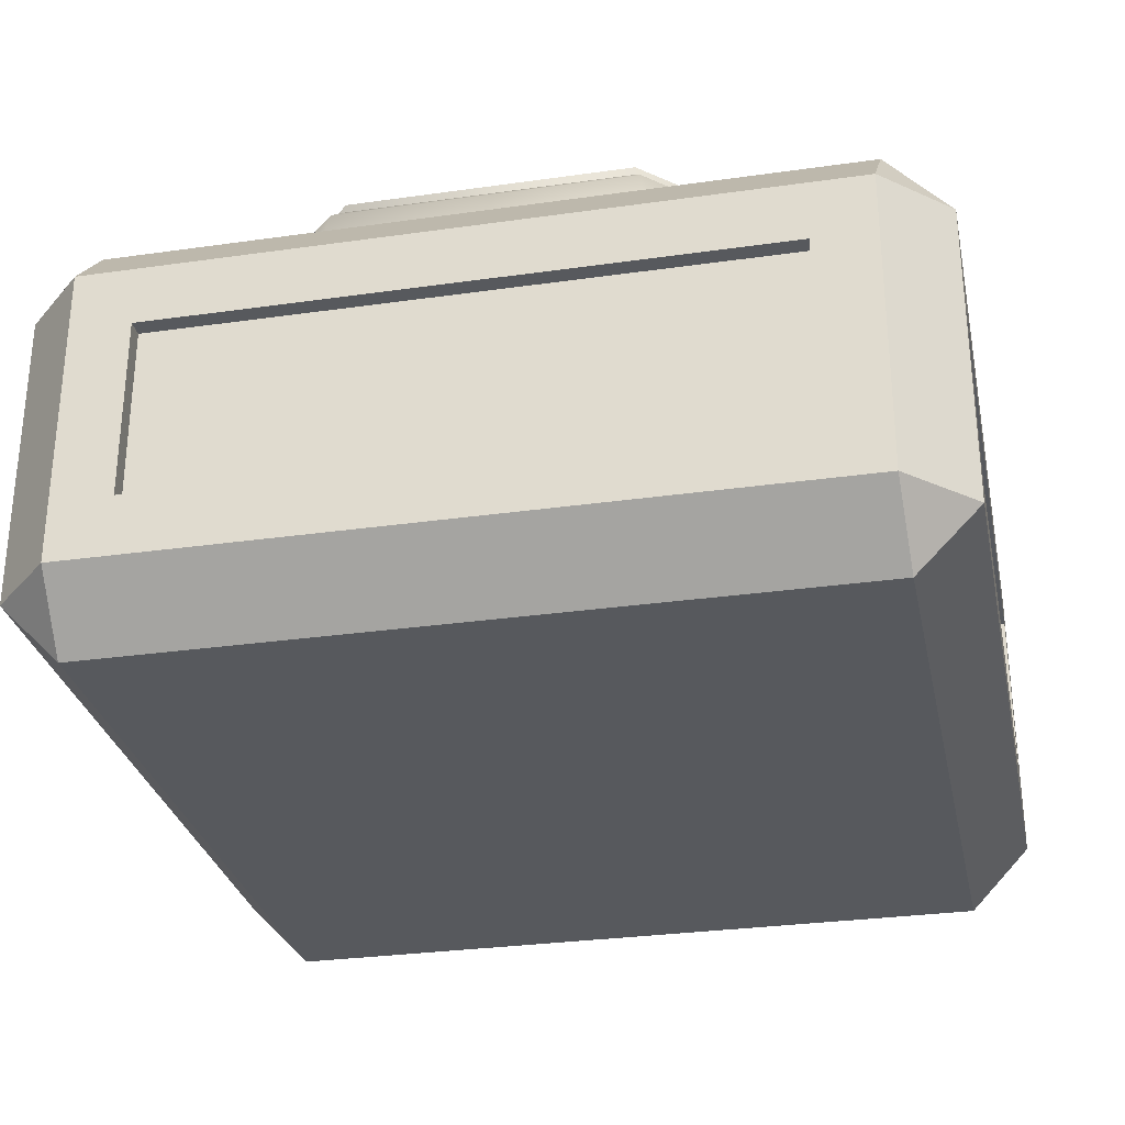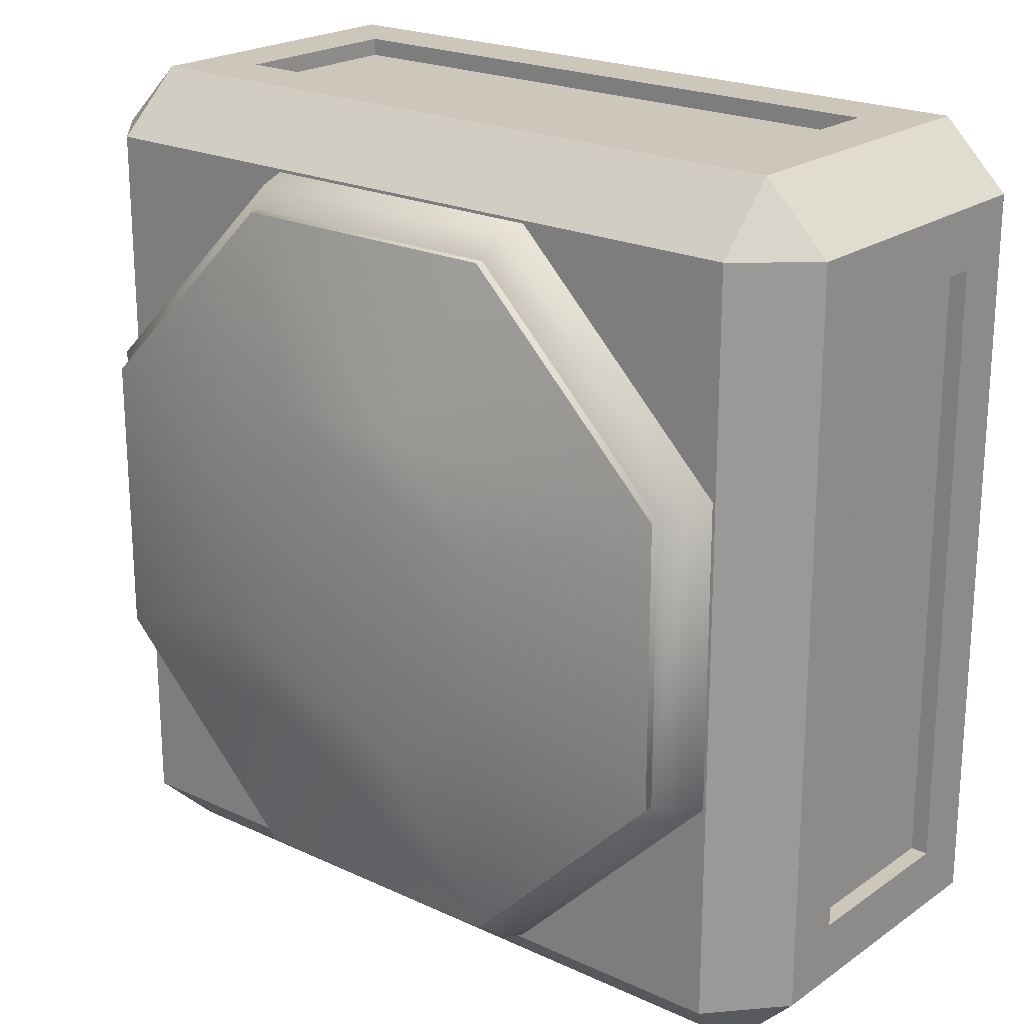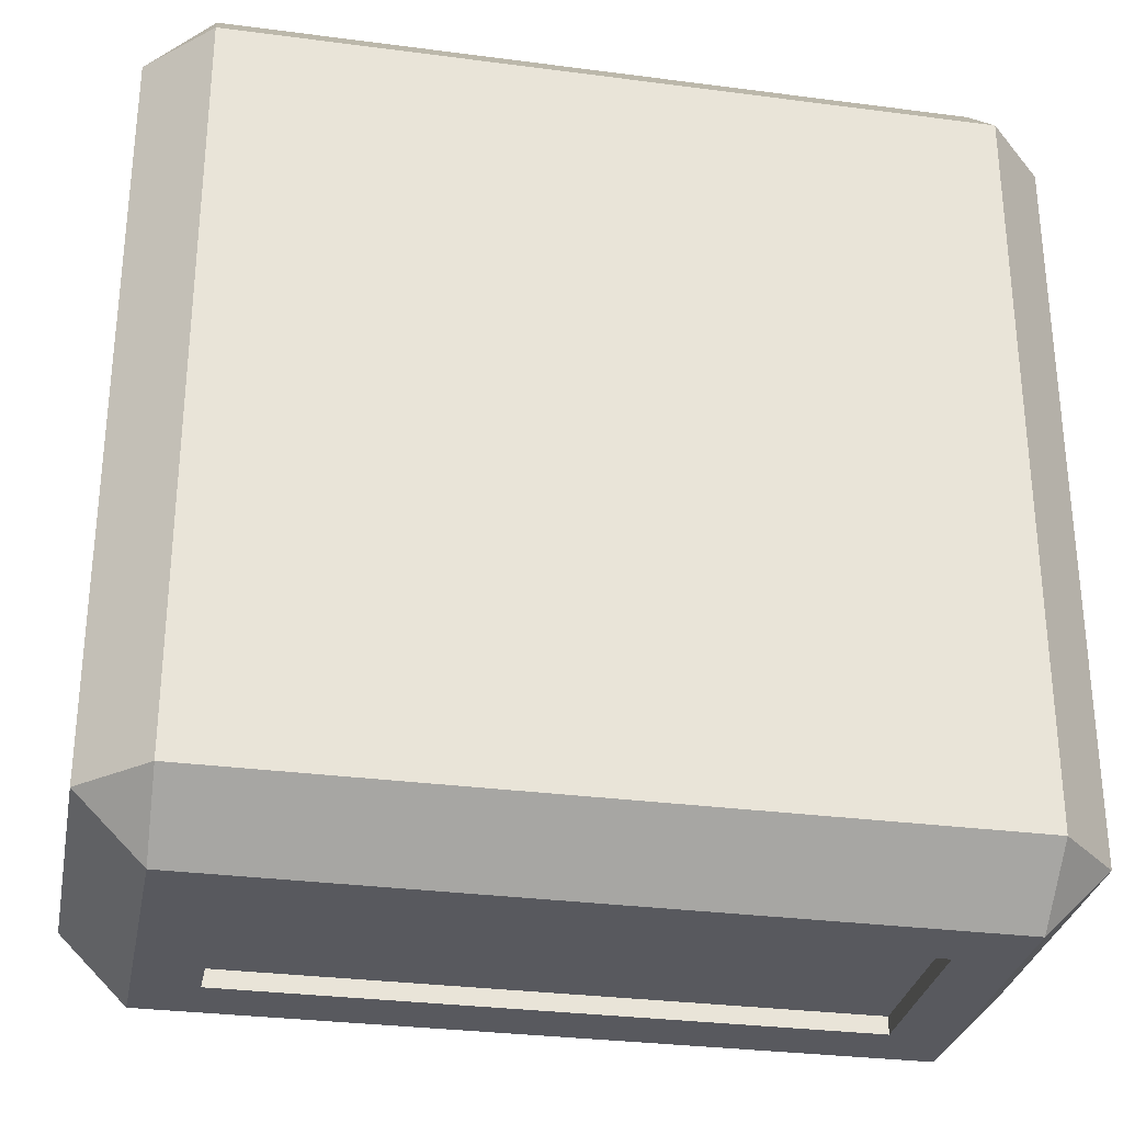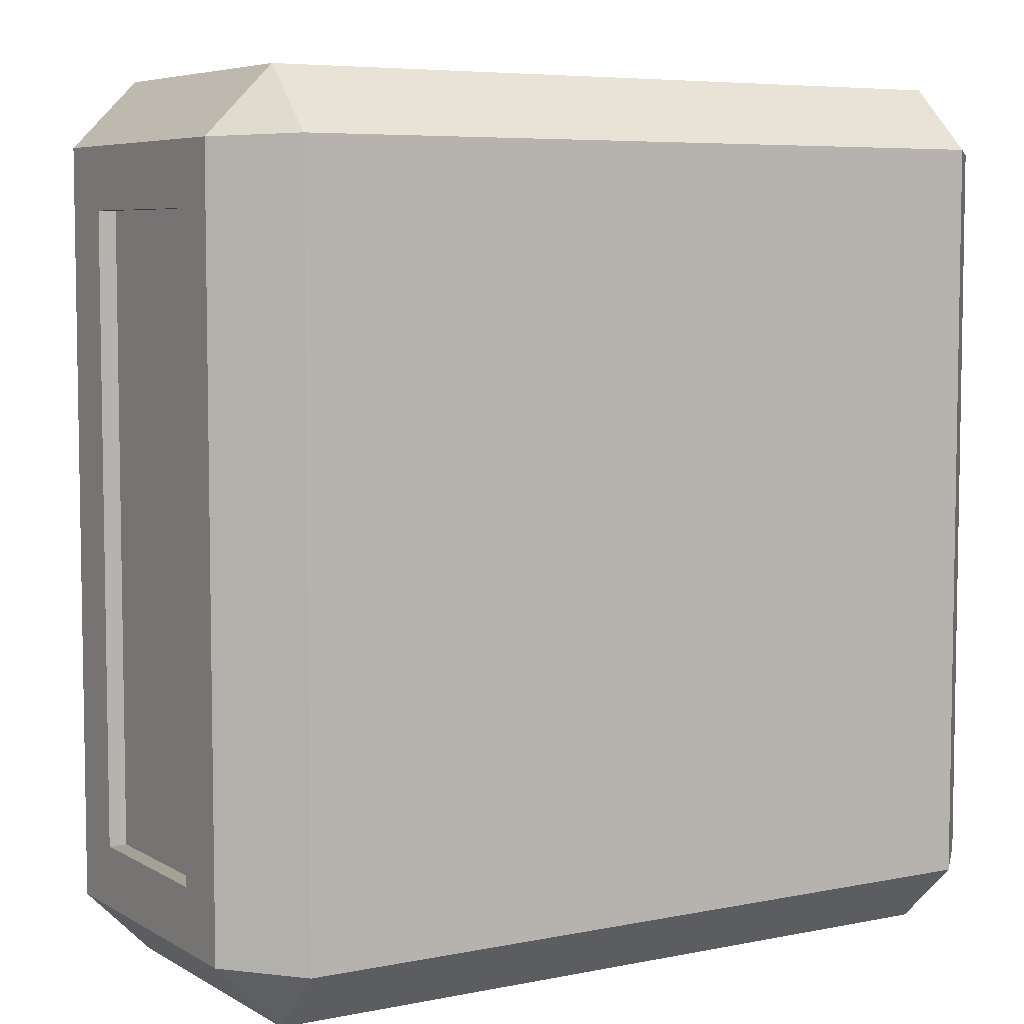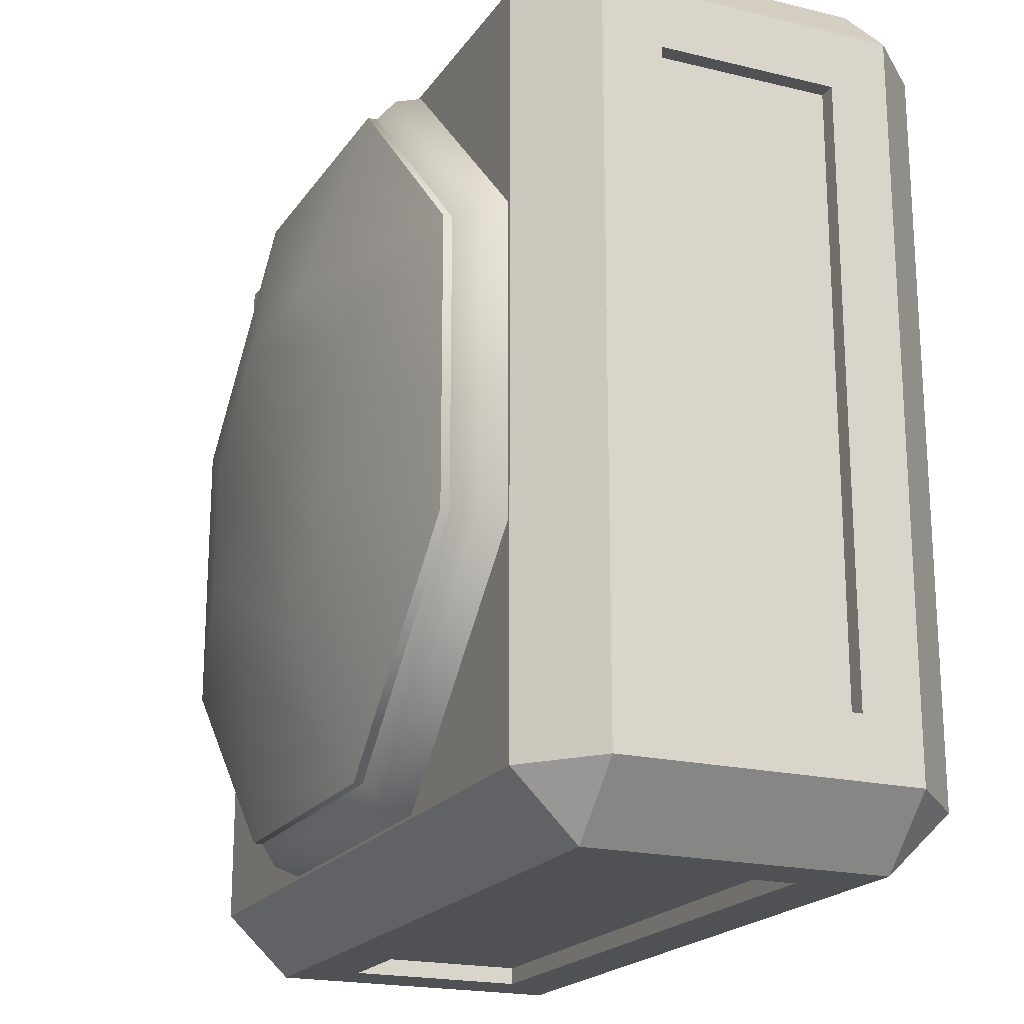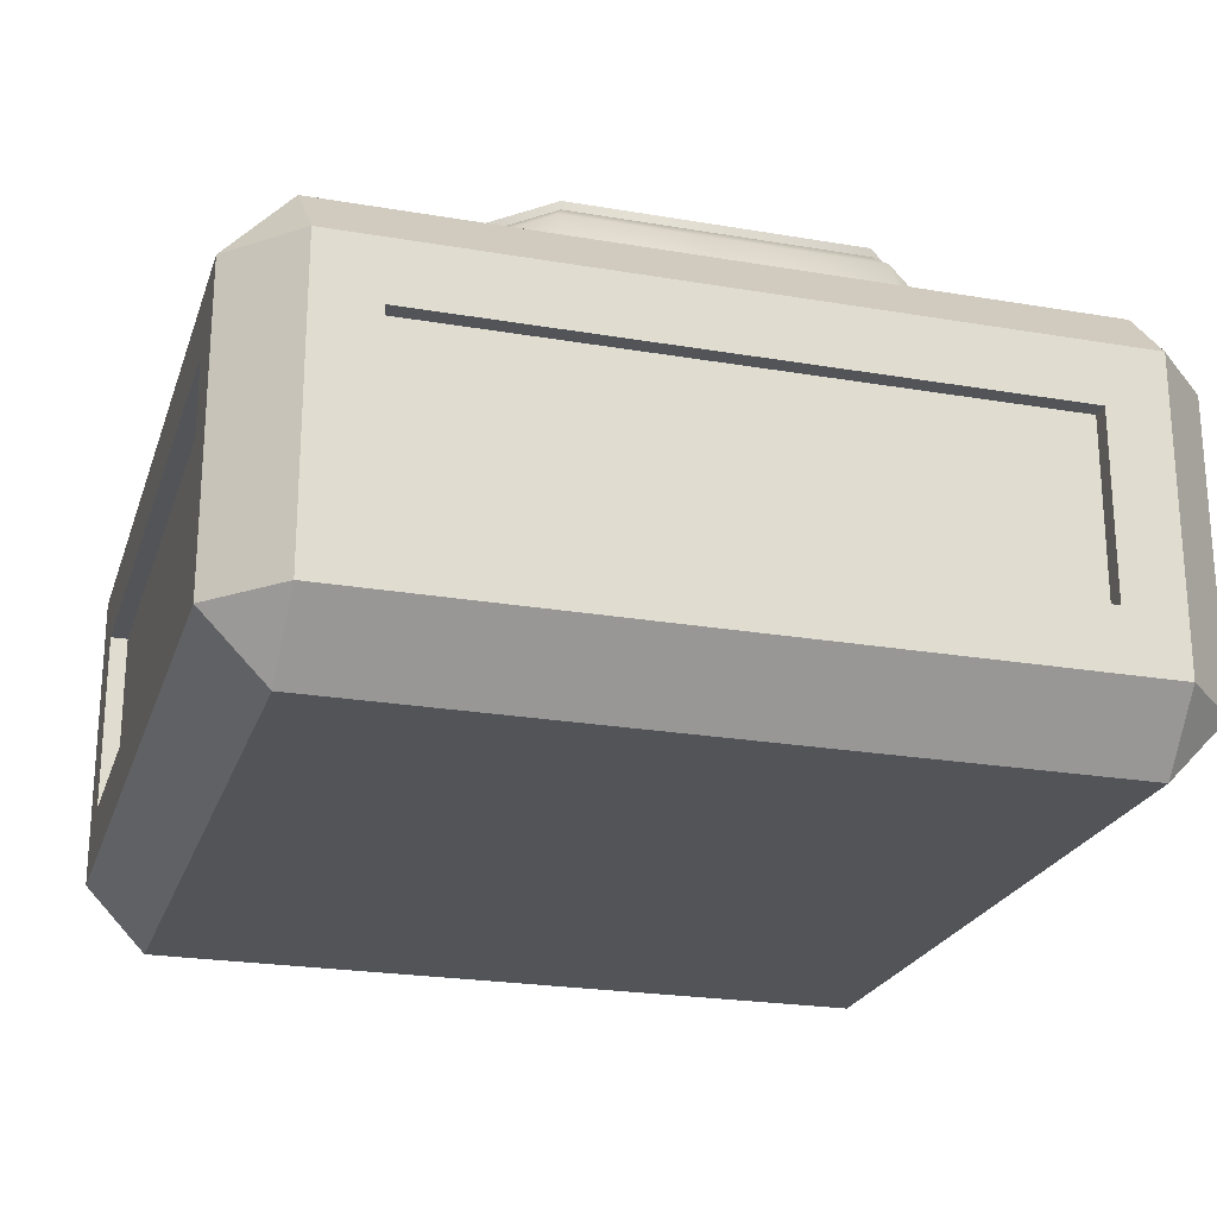
<metadata>
{"format":"obj","ext":"obj","renderer":"f3d","projection":"perspective","resolution":1024,"background":"white","views":[{"elev":-29.7,"azim":-168.2,"up":"+Y"},{"elev":21.5,"azim":-140.5,"up":"+Z"},{"elev":-30.3,"azim":-10.8,"up":"+Z"},{"elev":6.1,"azim":-31.5,"up":"+Z"},{"elev":-19.8,"azim":-114.2,"up":"+Z"},{"elev":-23.2,"azim":73.8,"up":"+Y"}]}
</metadata>
<code>
o Cube1
v -0.4278 -0.5 -0.4278
v -0.4278 -0.5 0.4278
v -0.4278 0 -0.4278
v -0.4278 0 0.4278
v 0.4278 -0.5 -0.4278
v 0.4278 -0.5 0.4278
v 0.4278 0 -0.4278
v 0.4278 0 0.4278
v 0.4157 0.03 0.1722
v 0.1722 0.03 0.4157
v -0.1722 0.03 0.4157
v -0.4157 0.03 0.1722
v -0.4157 0.03 -0.1722
v -0.1722 0.03 -0.4157
v 0.1722 0.03 -0.4157
v 0.4157 0.03 -0.1722
v 0.4388 -0.05 0.1818
v 0.1818 -0.05 0.4388
v -0.1818 -0.05 0.4388
v -0.4388 -0.05 0.1818
v -0.4388 -0.05 -0.1818
v -0.1818 -0.05 -0.4388
v 0.1818 -0.05 -0.4388
v 0.4388 -0.05 -0.1818
v 0.1626 0.05 0.3926
v 0.3926 0.05 0.1626
v 0.3926 0.05 -0.1626
v 0.1626 0.05 -0.3926
v -0.1626 0.05 -0.3926
v -0.3926 0.05 -0.1626
v -0.3926 0.05 0.1626
v -0.1626 0.05 0.3926
v 0.1626 0.06 0.3926
v 0.3926 0.06 0.1626
v 0.3926 0.06 -0.1626
v 0.1626 0.06 -0.3926
v -0.1626 0.06 -0.3926
v -0.3926 0.06 -0.1626
v -0.3926 0.06 0.1626
v -0.1626 0.06 0.3926
v 0.08132 0.11 0.1963
v 0.1963 0.11 0.08132
v 0.1963 0.11 -0.08132
v 0.08132 0.11 -0.1963
v -0.08132 0.11 -0.1963
v -0.1963 0.11 -0.08132
v -0.1963 0.11 0.08132
v -0.08132 0.11 0.1963
v -0.425 -0.075 0.5
v -0.425 -0.425 0.5
v 0.425 -0.425 0.5
v 0.425 -0.075 0.5
v -0.425 -0.425 -0.5
v -0.425 -0.075 -0.5
v 0.425 -0.075 -0.5
v 0.425 -0.425 -0.5
v 0.5 -0.425 0.425
v 0.5 -0.425 -0.425
v 0.5 -0.075 -0.425
v 0.5 -0.075 0.425
v -0.5 -0.425 -0.425
v -0.5 -0.425 0.425
v -0.5 -0.075 0.425
v -0.5 -0.075 -0.425
v 0.355 -0.355 0.5
v 0.355 -0.145 0.5
v -0.355 -0.145 0.5
v -0.355 -0.355 0.5
v 0.355 -0.145 -0.5
v 0.355 -0.355 -0.5
v -0.355 -0.355 -0.5
v -0.355 -0.145 -0.5
v 0.5 -0.145 -0.355
v 0.5 -0.145 0.355
v 0.5 -0.355 0.355
v 0.5 -0.355 -0.355
v -0.5 -0.145 0.355
v -0.5 -0.145 -0.355
v -0.5 -0.355 -0.355
v -0.5 -0.355 0.355
v -0.46 -0.145 0.355
v -0.46 -0.145 -0.355
v -0.46 -0.355 -0.355
v -0.46 -0.355 0.355
v 0.46 -0.145 -0.355
v 0.46 -0.145 0.355
v 0.46 -0.355 0.355
v 0.46 -0.355 -0.355
v 0.355 -0.145 -0.46
v 0.355 -0.355 -0.46
v -0.355 -0.355 -0.46
v -0.355 -0.145 -0.46
v 0.355 -0.355 0.46
v 0.355 -0.145 0.46
v -0.355 -0.145 0.46
v -0.355 -0.355 0.46
g Cube1
f 1 6 2
f 4 63 49
f 5 6 1
f 6 57 51
f 7 60 59
f 8 60 7
f 18 24 17
f 19 23 18
f 20 22 19
f 21 22 20
f 22 23 19
f 23 24 18
f 25 33 32
f 26 33 25
f 26 34 33
f 26 35 34
f 27 35 26
f 28 35 27
f 28 36 35
f 28 37 36
f 29 37 28
f 30 37 29
f 30 38 37
f 30 39 38
f 31 39 30
f 32 39 31
f 32 40 39
f 33 40 32
f 49 66 52
f 49 67 66
f 50 62 2
f 51 68 50
f 53 64 54
f 53 70 56
f 53 71 70
f 55 58 56
f 55 59 58
f 55 72 54
f 58 75 57
f 58 76 75
f 61 64 53
f 62 79 61
f 62 80 79
f 64 77 63
f 64 78 77
f 65 68 51
f 69 72 55
f 70 89 69
f 70 90 89
f 72 91 71
f 72 92 91
f 73 88 76
f 75 86 74
f 75 87 86
f 77 84 80
f 79 82 78
f 79 83 82
f 81 84 77
f 85 88 73
f 94 95 93
f 95 96 93
f 1 61 53
f 2 51 50
f 3 8 7
f 4 8 3
f 5 58 6
f 6 51 2
f 6 58 57
f 7 59 55
f 9 17 16
f 9 26 10
f 10 17 9
f 10 18 17
f 10 19 18
f 10 26 25
f 10 32 11
f 11 19 10
f 11 32 12
f 12 19 11
f 12 20 19
f 12 21 20
f 12 30 13
f 12 31 30
f 12 32 31
f 13 21 12
f 13 30 14
f 14 21 13
f 14 22 21
f 14 23 22
f 14 28 15
f 14 29 28
f 14 30 29
f 15 23 14
f 15 28 16
f 16 23 15
f 16 24 23
f 16 26 9
f 16 27 26
f 16 28 27
f 17 24 16
f 25 32 10
f 33 42 41
f 33 48 40
f 34 42 33
f 35 42 34
f 35 43 42
f 35 44 43
f 36 44 35
f 37 44 36
f 37 45 44
f 37 46 45
f 38 46 37
f 39 46 38
f 39 47 46
f 39 48 47
f 40 48 39
f 41 48 33
f 42 46 41
f 43 45 42
f 44 45 43
f 45 46 42
f 46 47 41
f 47 48 41
f 49 62 50
f 49 63 62
f 51 60 52
f 53 72 71
f 54 64 3
f 54 72 53
f 55 70 69
f 56 70 55
f 57 60 51
f 59 73 58
f 61 79 64
f 64 79 78
f 66 93 65
f 66 94 93
f 68 95 67
f 68 96 95
f 69 89 72
f 70 91 90
f 71 91 70
f 73 76 58
f 73 86 85
f 74 86 73
f 75 88 87
f 76 88 75
f 77 82 81
f 78 82 77
f 79 84 83
f 80 84 79
f 89 92 72
f 1 62 61
f 2 62 1
f 3 55 54
f 3 64 4
f 4 64 63
f 7 55 3
f 49 68 67
f 50 68 49
f 51 66 65
f 52 60 8
f 52 66 51
f 56 58 5
f 57 75 60
f 60 75 74
f 63 77 62
f 65 93 68
f 66 95 94
f 67 95 66
f 77 80 62
f 82 84 81
f 83 84 82
f 86 88 85
f 87 88 86
f 90 91 89
f 91 92 89
f 93 96 68
f 1 53 5
f 4 49 8
f 49 52 8
f 53 56 5
f 60 73 59
f 60 74 73
o Cube1_extract2
v -0.48 -0.145 0.355
v -0.48 -0.145 -0.355
v -0.48 -0.355 -0.355
v -0.48 -0.355 0.355
v 0.355 -0.355 0.48
v 0.355 -0.145 0.48
v -0.355 -0.145 0.48
v -0.355 -0.355 0.48
v 0.355 -0.145 -0.48
v 0.355 -0.355 -0.48
v -0.355 -0.355 -0.48
v -0.355 -0.145 -0.48
v 0.48 -0.145 -0.355
v 0.48 -0.145 0.355
v 0.48 -0.355 0.355
v 0.48 -0.355 -0.355
g Cube1_extract2
f 98 99 97
f 99 100 97
f 102 103 101
f 103 104 101
f 106 107 105
f 107 108 105
f 110 111 109
f 111 112 109

</code>
